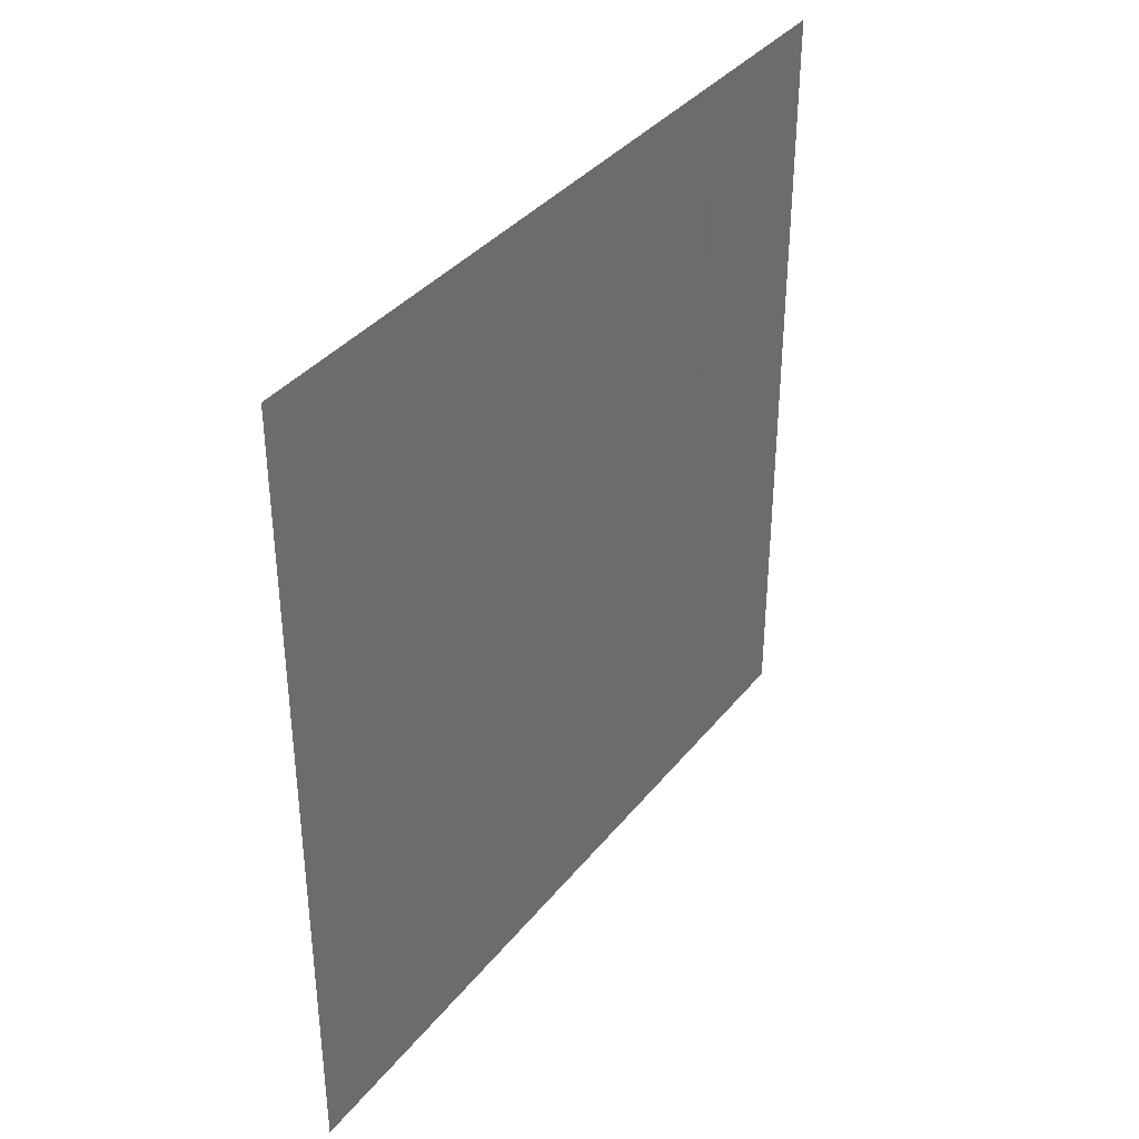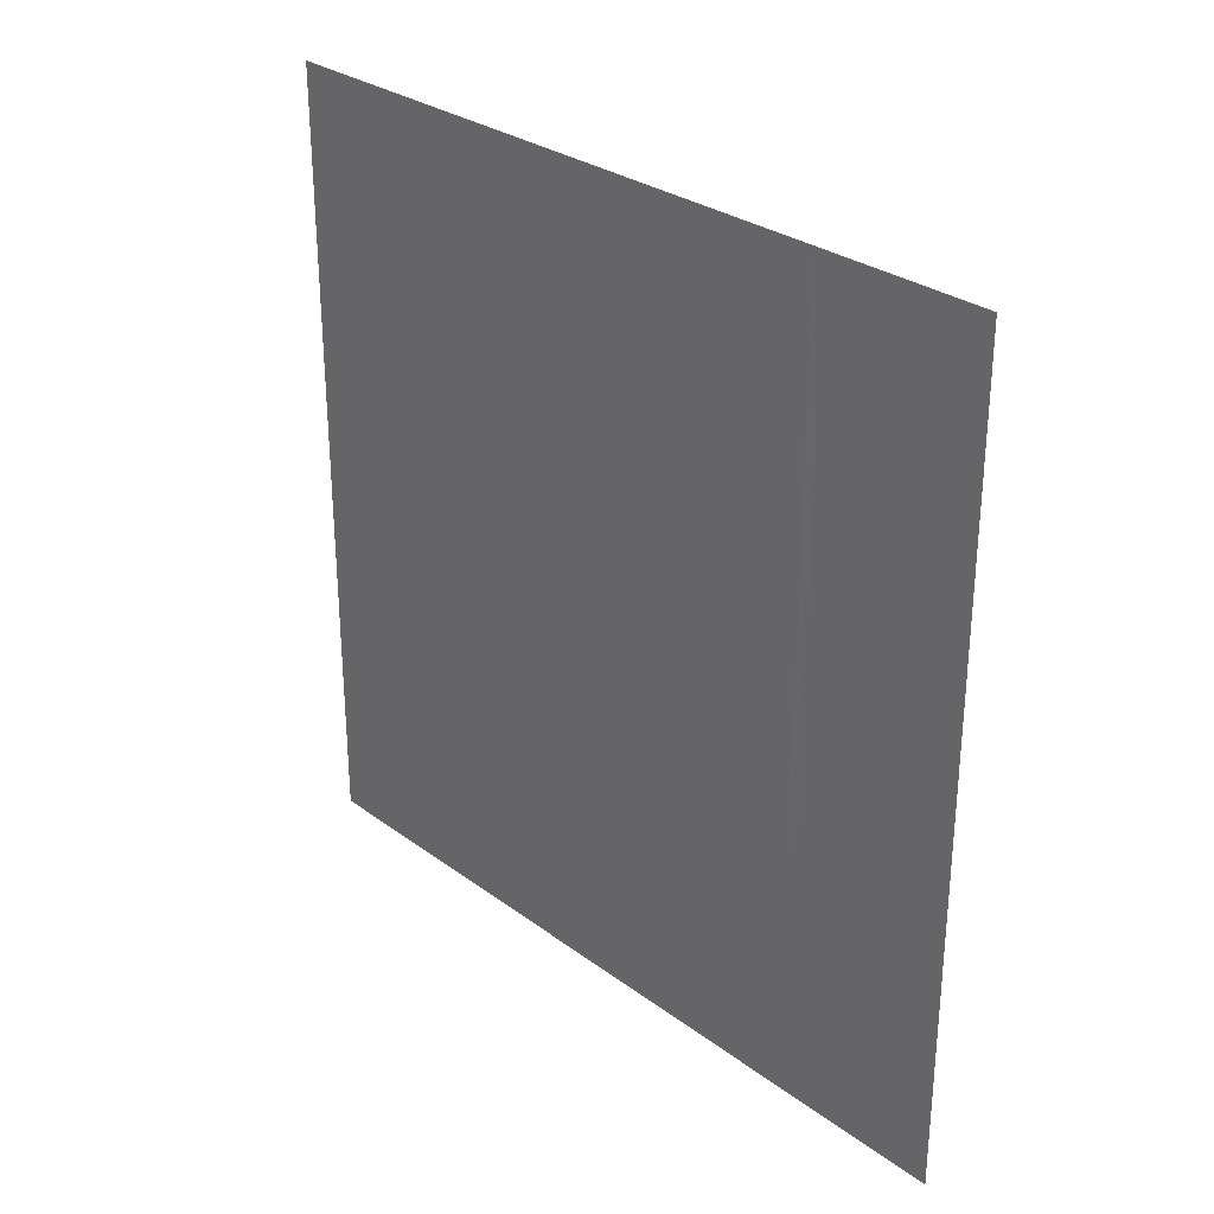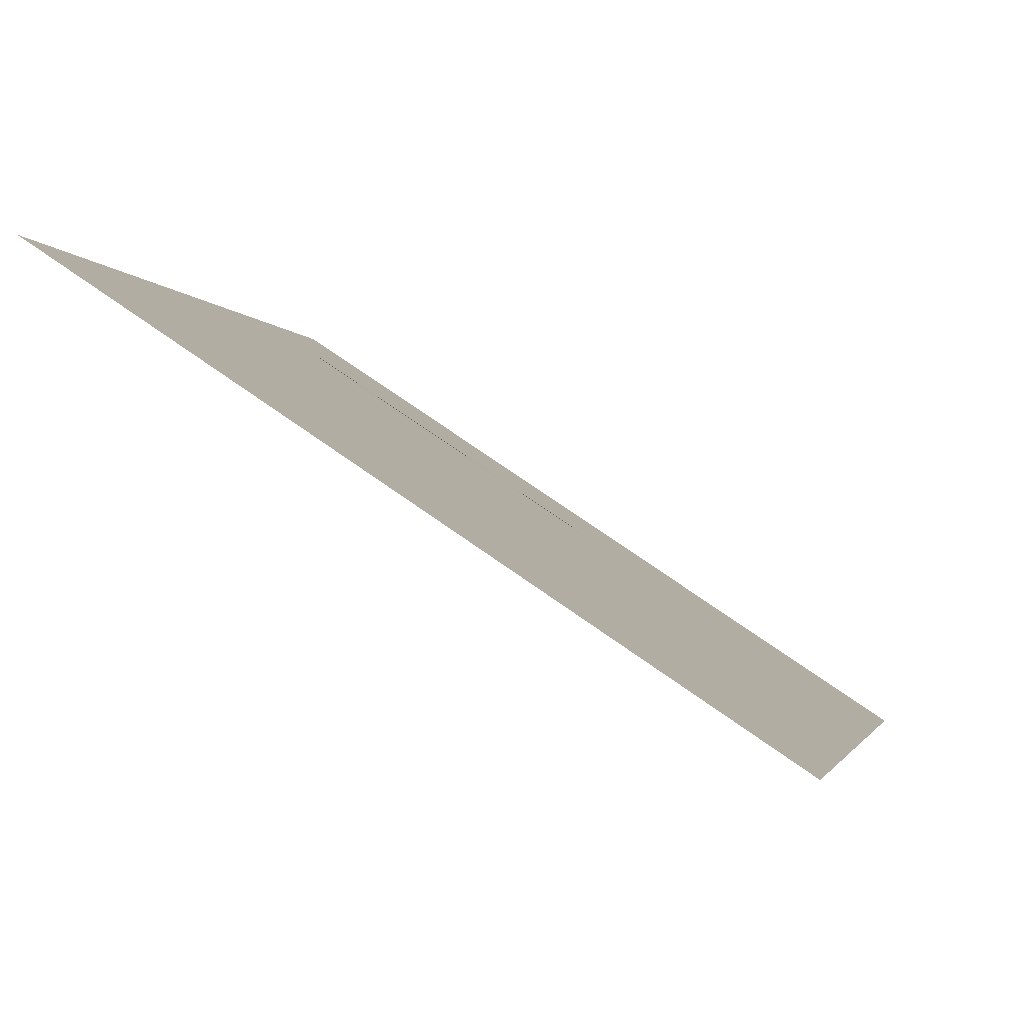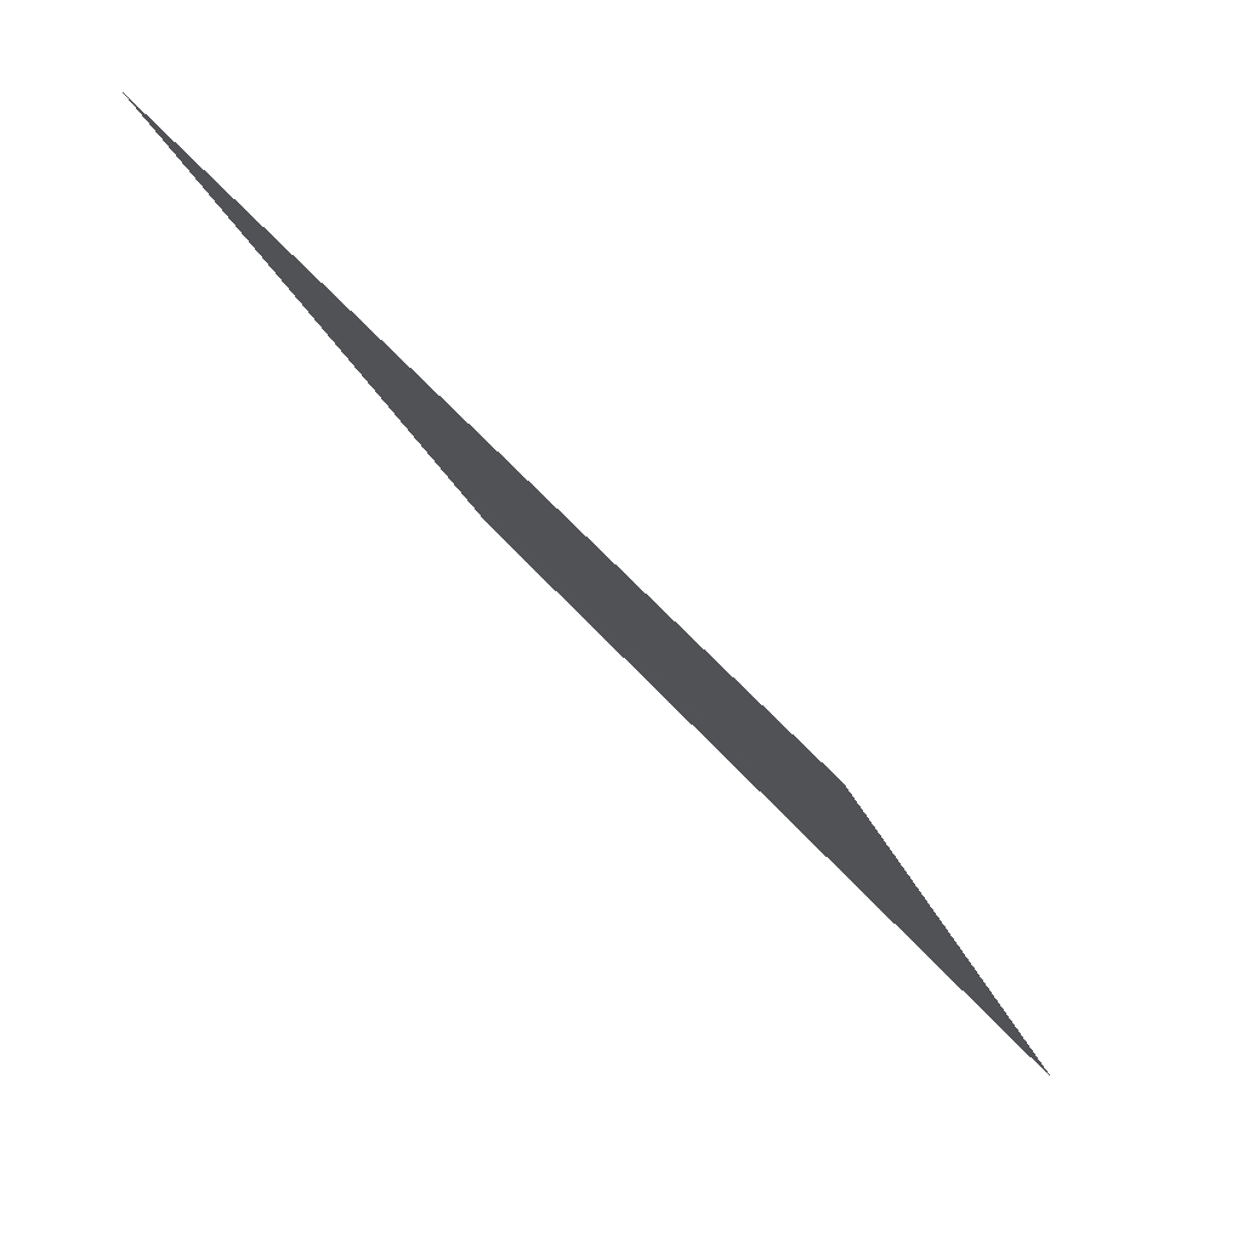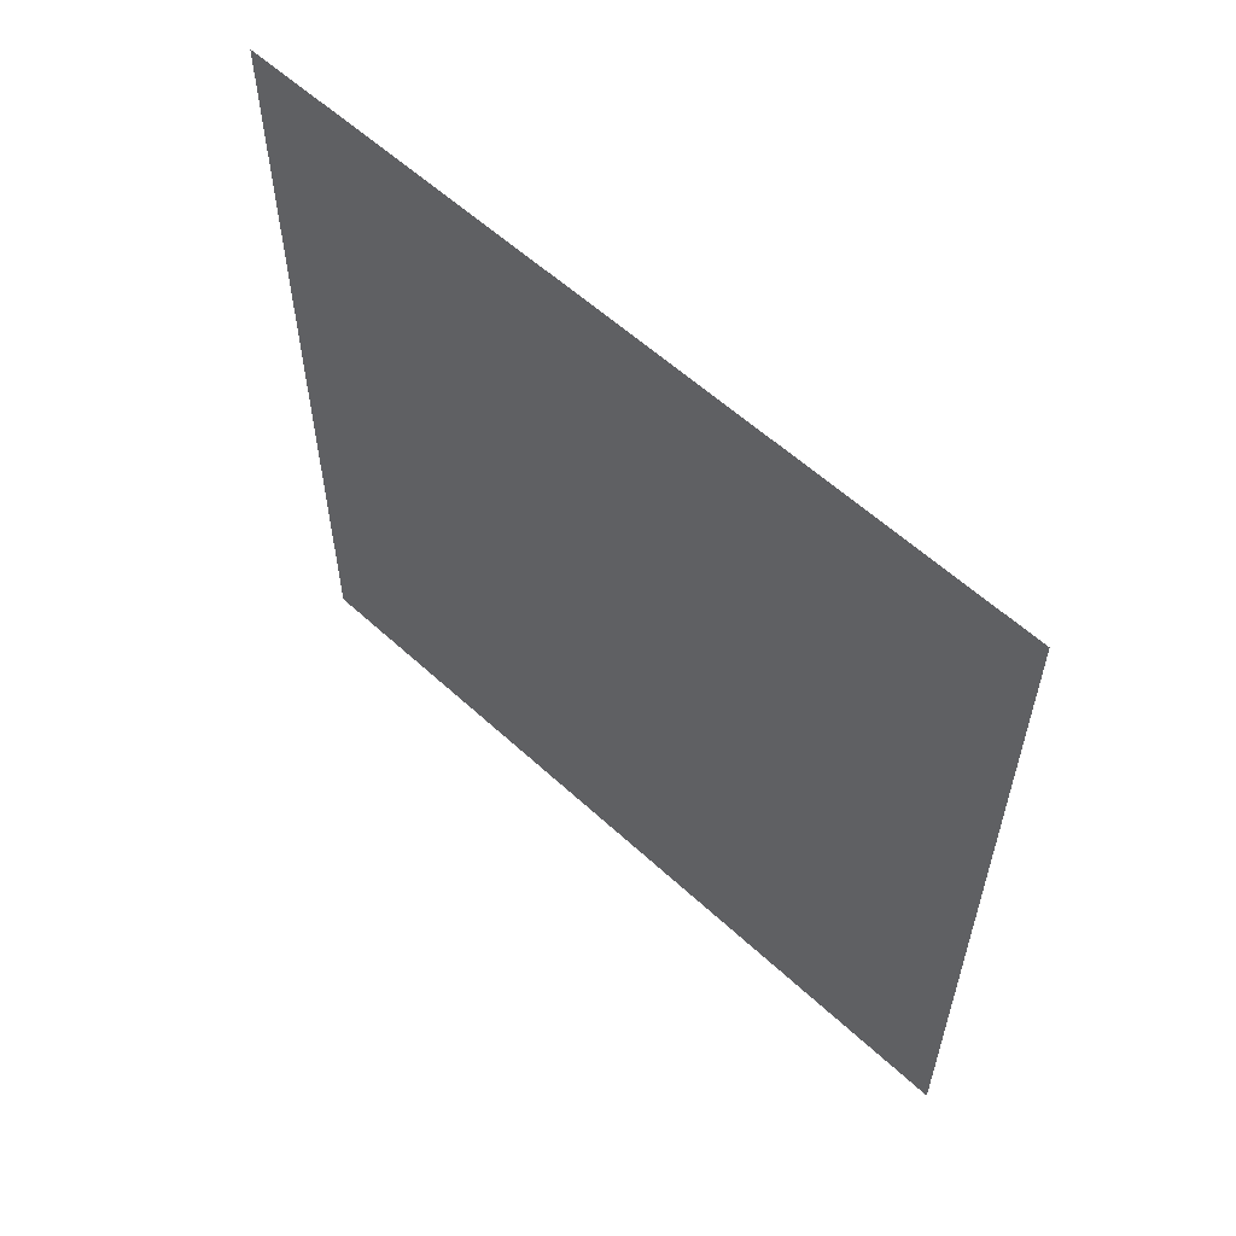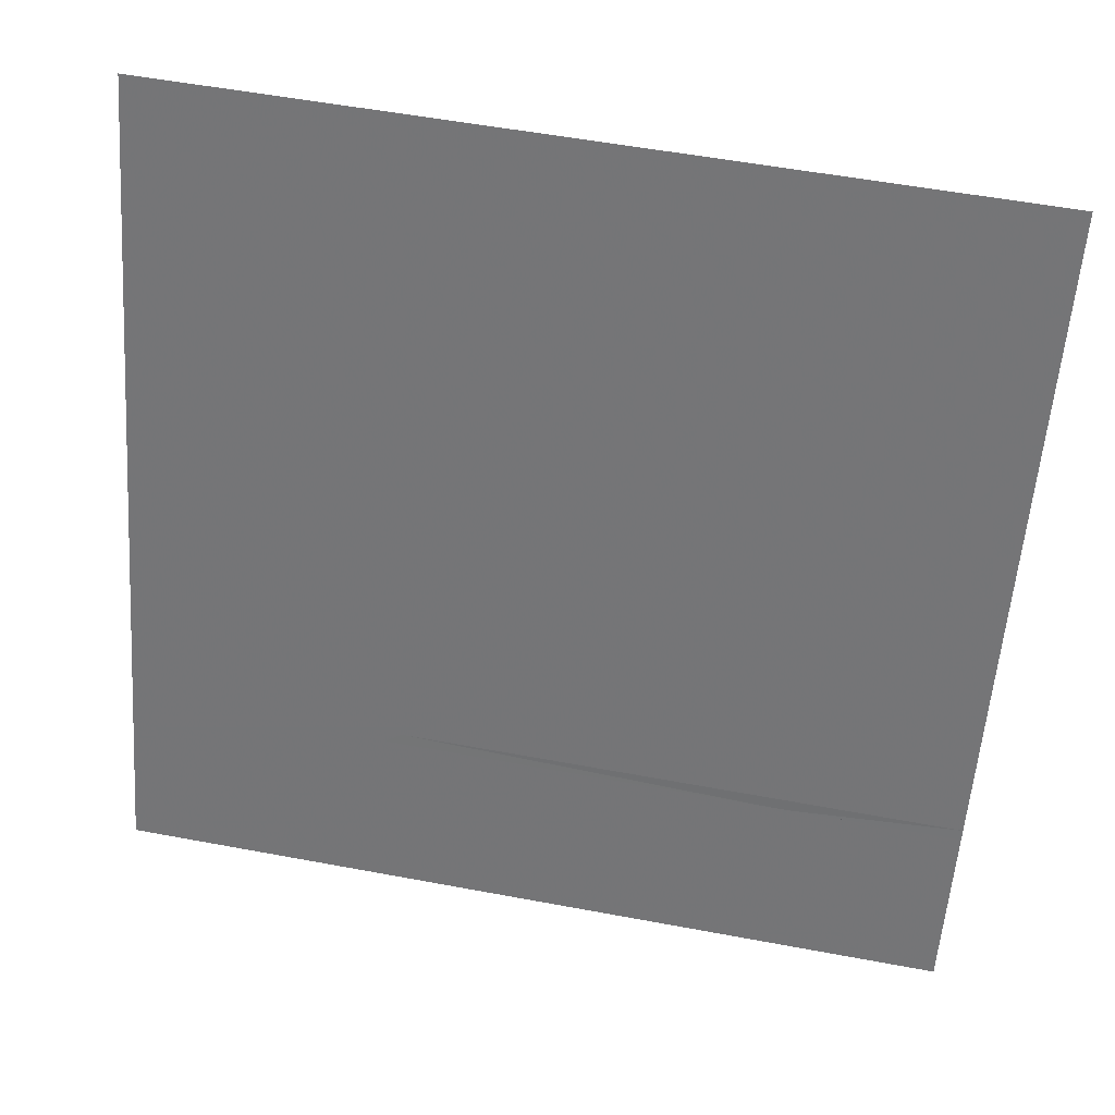
<metadata>
{"format":"obj","ext":"obj","renderer":"f3d","projection":"perspective","resolution":1024,"background":"white","views":[{"elev":36.9,"azim":11.1,"up":"+Y"},{"elev":29.3,"azim":114.8,"up":"+Y"},{"elev":69.4,"azim":-54.3,"up":"+Z"},{"elev":52.5,"azim":-39.2,"up":"+Z"},{"elev":57.7,"azim":111.2,"up":"+Y"},{"elev":54.7,"azim":101.2,"up":"+Z"}]}
</metadata>
<code>
v 1101 9608 240.3
v 1079 9608 293.4
v 1079 9418 293.4
v 1136 9480 154.6
v 1101 9608 240.3
v 1079 9418 293.4
v 1137 9476 152.2
v 1136 9480 154.6
v 1079 9418 293.4
v 1152 9422 116
v 1137 9476 152.2
v 1079 9418 293.4
v 1152 9418 116
v 1152 9422 116
v 1079 9418 293.4
v 1152 9418 116
v 1079 9418 293.4
v 1079 9417 293.4
v 1152 9417 116
v 1152 9418 116
v 1079 9417 293.4
v 1152 9416 116
v 1152 9417 116
v 1079 9417 293.4
v 1079 9416 293.4
v 1152 9416 116
v 1079 9417 293.4
v 1136 9608 154.6
v 1101 9608 240.3
v 1136 9480 154.6
v 1136 9480 154.6
v 1137 9476 152.2
v 1137 9568 152
v 1136 9608 154.6
v 1136 9480 154.6
v 1137 9568 152
v 1137 9608 152.2
v 1136 9608 154.6
v 1137 9568 152
v 1137 9608 152.2
v 1137 9568 152
v 1137 9476 152.2
v 1152 9608 116
v 1137 9608 152.2
v 1137 9476 152.2
v 1152 9422 116
v 1152 9608 116
v 1137 9476 152.2
f 1 2 3
f 4 5 6
f 7 8 9
f 10 11 12
f 13 14 15
f 16 17 18
f 19 20 21
f 22 23 24
f 25 26 27
f 28 29 30
f 31 32 33
f 34 35 36
f 37 38 39
f 40 41 42
f 43 44 45
f 46 47 48

</code>
